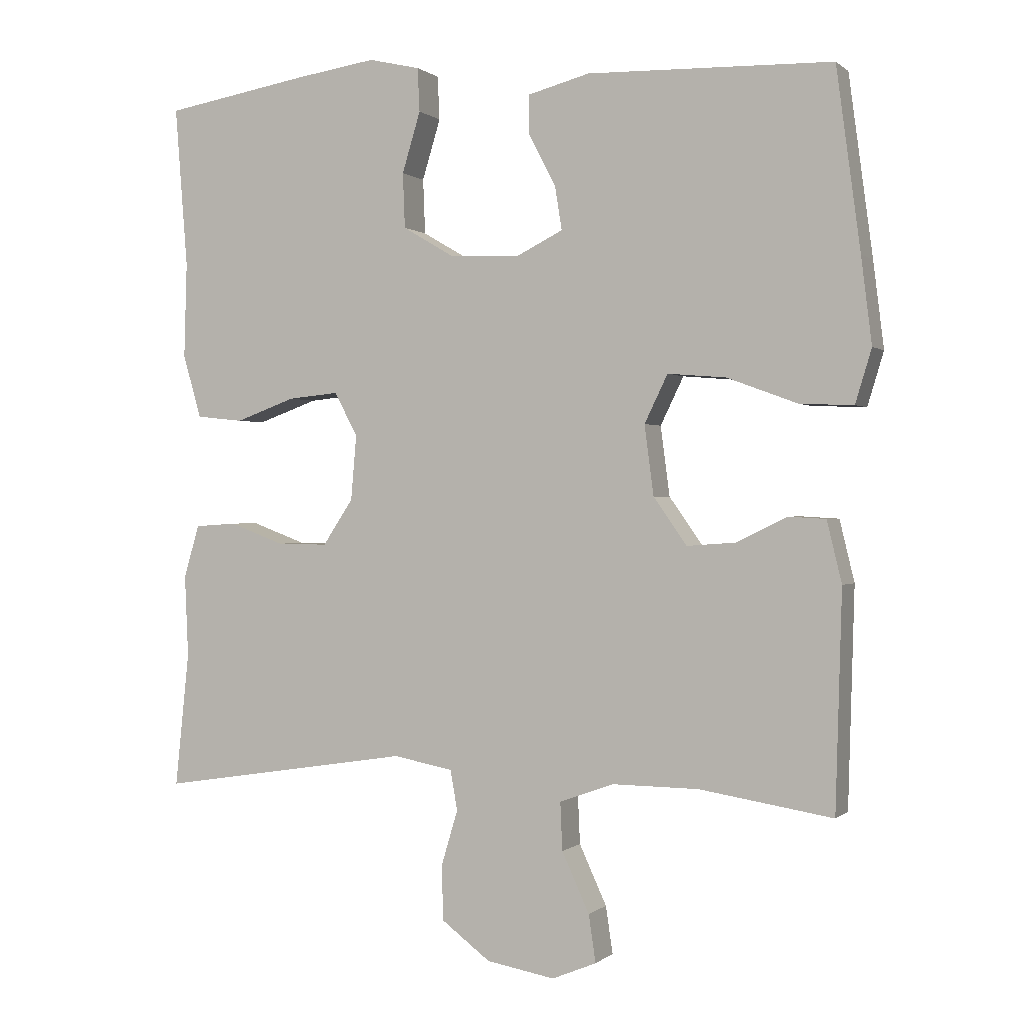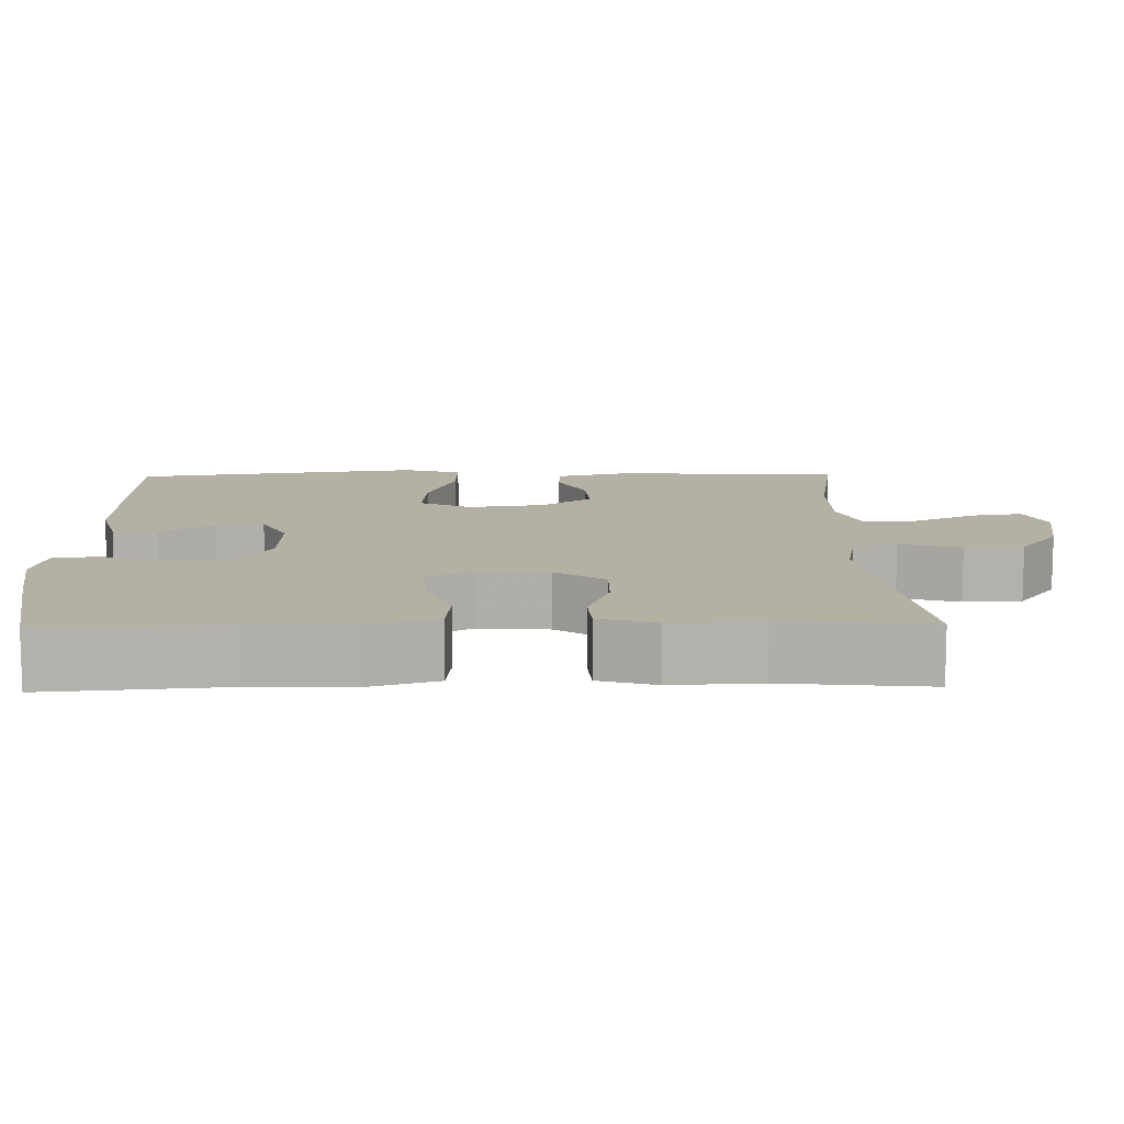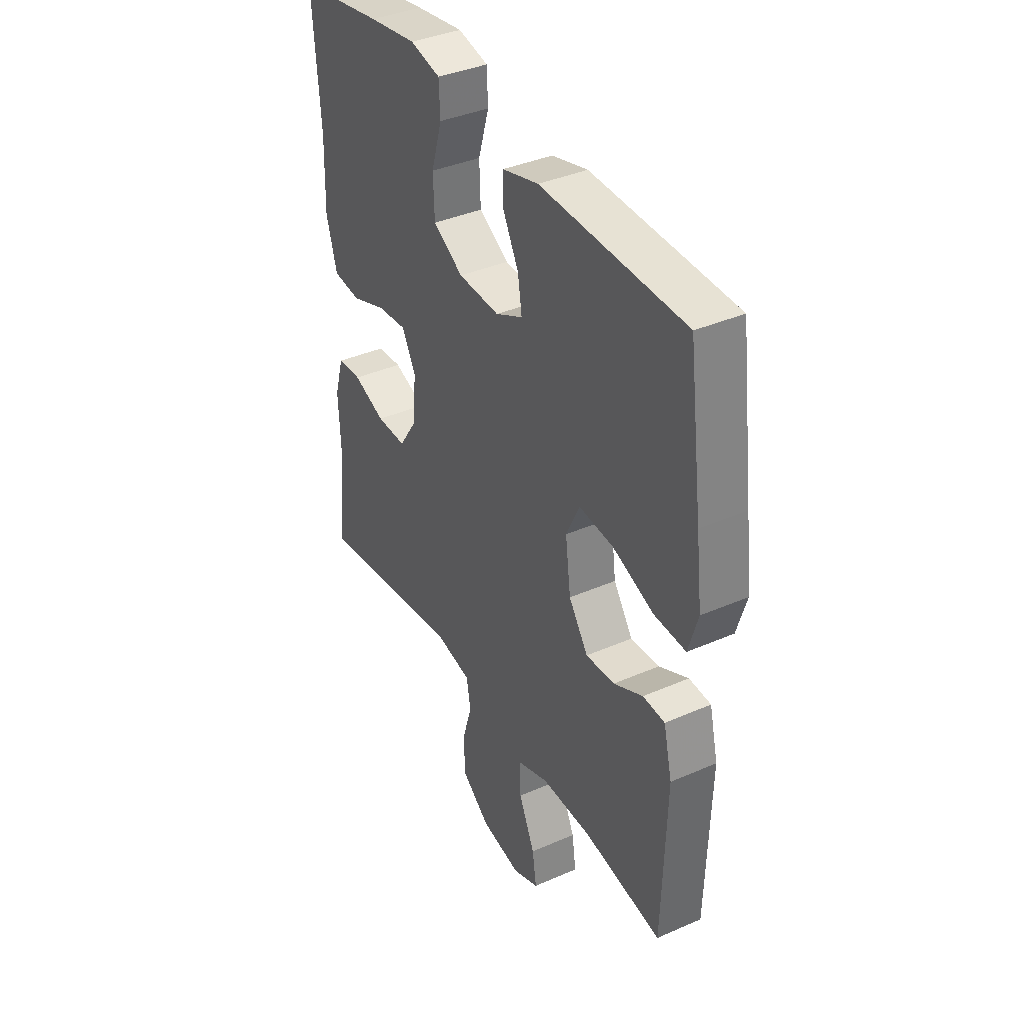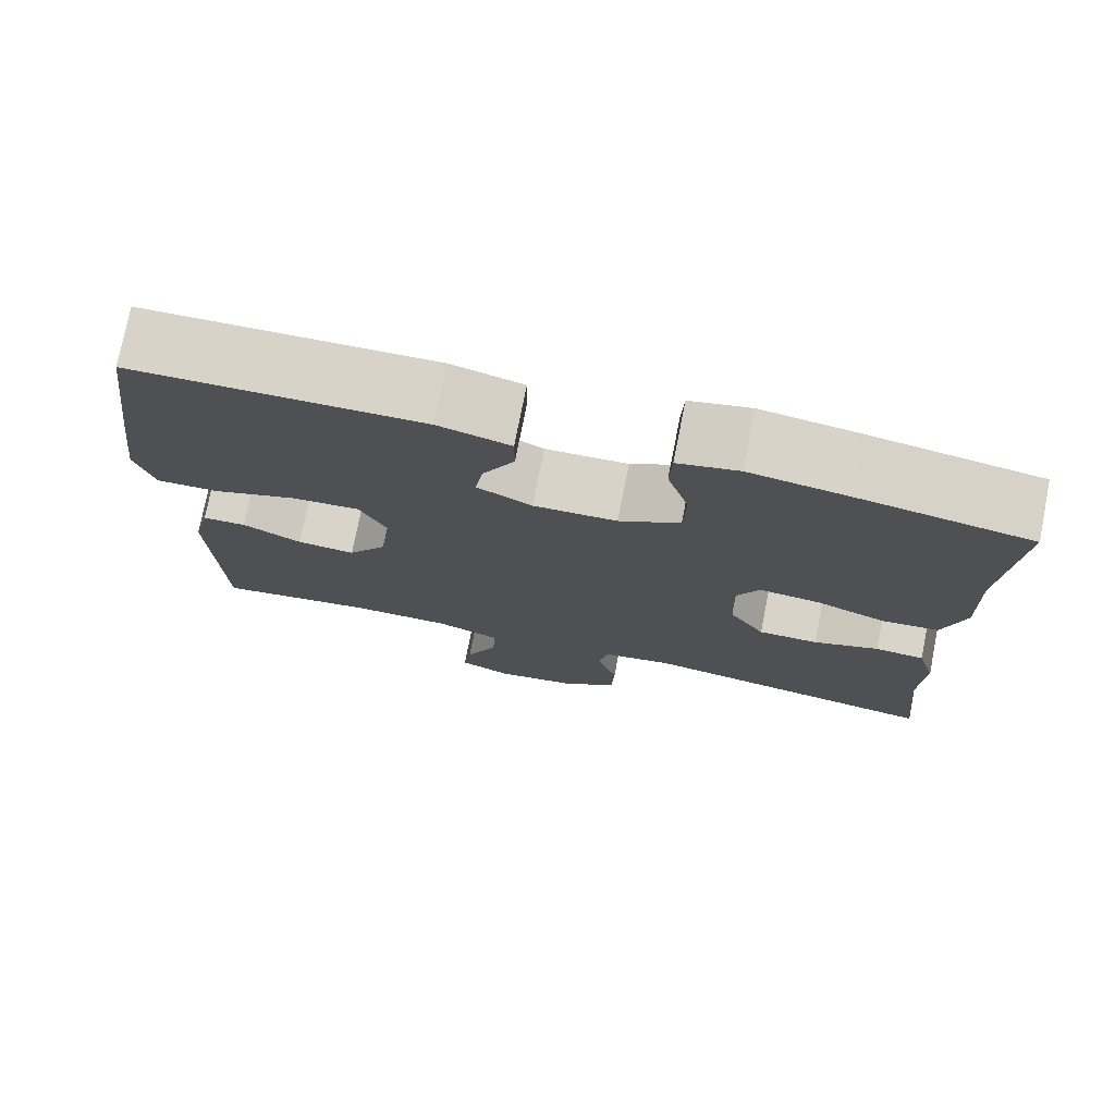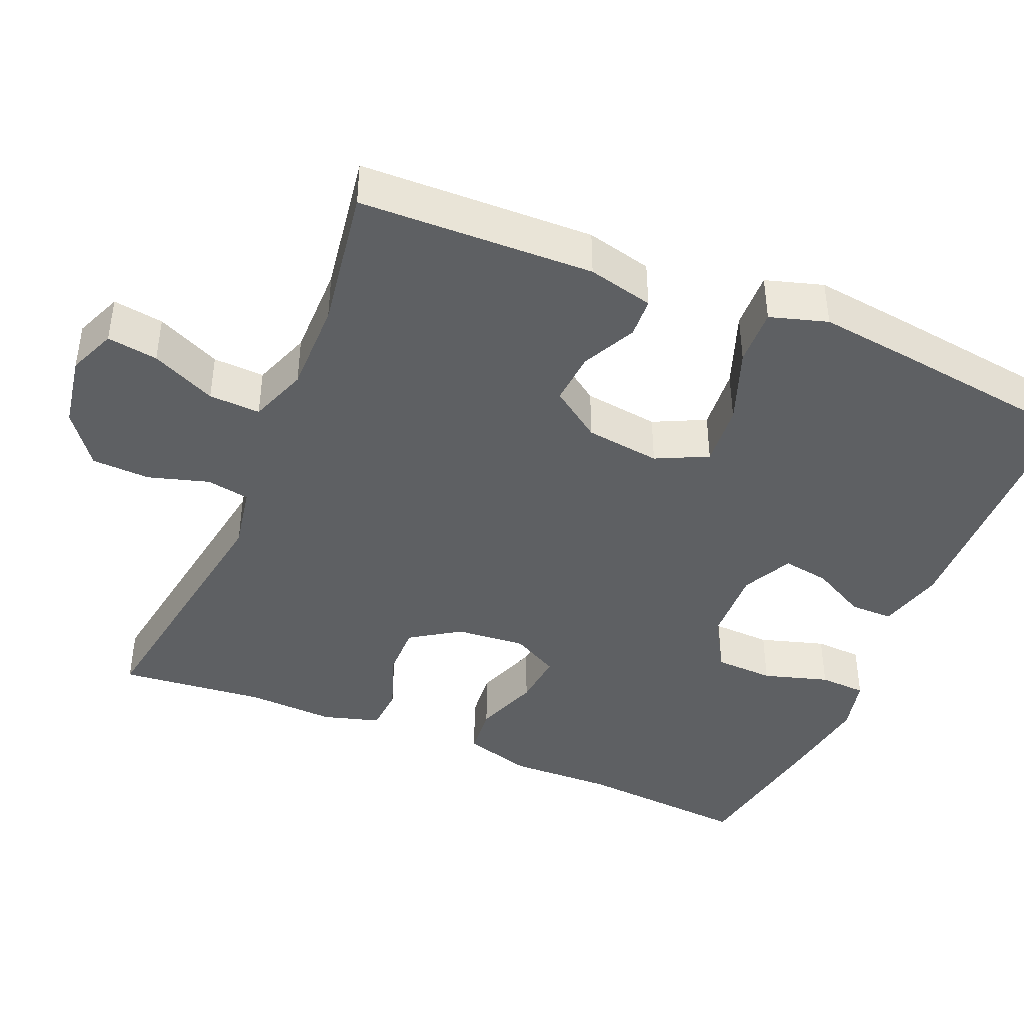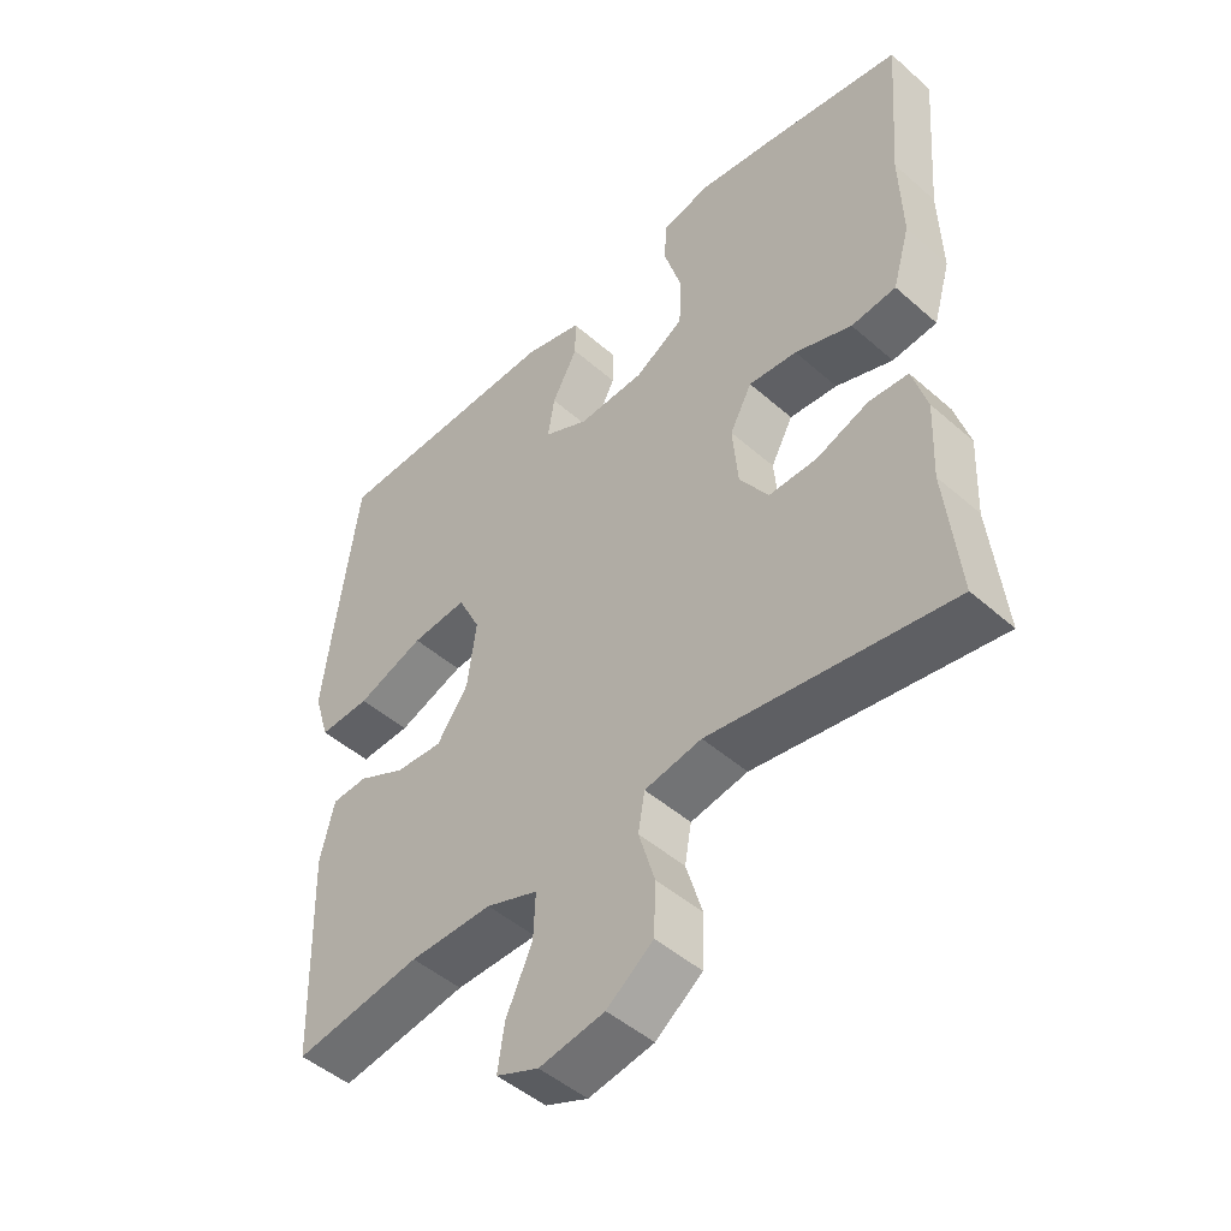
<metadata>
{"format":"obj","ext":"obj","renderer":"f3d","projection":"perspective","resolution":1024,"background":"white","views":[{"elev":0.2,"azim":-157.9,"up":"+Z"},{"elev":11.4,"azim":88.6,"up":"+Y"},{"elev":38.2,"azim":-119.0,"up":"+Z"},{"elev":75.6,"azim":11.2,"up":"+Z"},{"elev":-42.3,"azim":-112.9,"up":"+Y"},{"elev":-47.8,"azim":45.5,"up":"+Z"}]}
</metadata>
<code>
v 0.5 0.07 -0.5
v 0.14 0.07 -0.444
v 0.055 0.07 -0.46
v 0.045 0.07 -0.517
v 0.069 0.07 -0.597
v 0.066 0.07 -0.674
v -0.003 0.07 -0.726
v -0.1 0.07 -0.743
v -0.163 0.07 -0.717
v -0.153 0.07 -0.65
v -0.114 0.07 -0.565
v -0.111 0.07 -0.497
v -0.188 0.07 -0.469
v -0.311 0.07 -0.47
v -0.5 0.07 -0.5
v -0.509 0.07 -0.191
v -0.488 0.07 -0.104
v -0.435 0.07 -0.101
v -0.364 0.07 -0.136
v -0.294 0.07 -0.141
v -0.247 0.07 -0.074
v -0.234 0.07 0.025
v -0.267 0.07 0.093
v -0.35 0.07 0.086
v -0.45 0.07 0.049
v -0.526 0.07 0.046
v -0.549 0.07 0.122
v -0.534 0.07 0.244
v -0.5 0.07 0.5
v -0.152 0.07 0.509
v -0.065 0.07 0.486
v -0.065 0.07 0.429
v -0.103 0.07 0.357
v -0.113 0.07 0.295
v -0.047 0.07 0.262
v 0.053 0.07 0.266
v 0.126 0.07 0.309
v 0.129 0.07 0.387
v 0.103 0.07 0.473
v 0.106 0.07 0.535
v 0.179 0.07 0.552
v 0.294 0.07 0.535
v 0.5 0.07 0.5
v 0.482 0.07 0.271
v 0.486 0.07 0.135
v 0.46 0.07 0.045
v 0.393 0.07 0.038
v 0.308 0.07 0.069
v 0.236 0.07 0.076
v 0.203 0.07 0.014
v 0.211 0.07 -0.078
v 0.254 0.07 -0.143
v 0.326 0.07 -0.142
v 0.404 0.07 -0.113
v 0.463 0.07 -0.117
v 0.485 0.07 -0.192
v 0.48 0.07 -0.308
v 0.5 0 -0.5
v 0.14 0 -0.444
v 0.055 0 -0.46
v 0.045 0 -0.517
v 0.069 0 -0.597
v 0.066 0 -0.674
v -0.003 0 -0.726
v -0.1 0 -0.743
v -0.163 0 -0.717
v -0.153 0 -0.65
v -0.114 0 -0.565
v -0.111 0 -0.497
v -0.188 0 -0.469
v -0.311 0 -0.47
v -0.5 0 -0.5
v -0.509 0 -0.191
v -0.488 0 -0.104
v -0.435 0 -0.101
v -0.364 0 -0.136
v -0.294 0 -0.141
v -0.247 0 -0.074
v -0.234 0 0.025
v -0.267 0 0.093
v -0.35 0 0.086
v -0.45 0 0.049
v -0.526 0 0.046
v -0.549 0 0.122
v -0.534 0 0.244
v -0.5 0 0.5
v -0.152 0 0.509
v -0.065 0 0.486
v -0.065 0 0.429
v -0.103 0 0.357
v -0.113 0 0.295
v -0.047 0 0.262
v 0.053 0 0.266
v 0.126 0 0.309
v 0.129 0 0.387
v 0.103 0 0.473
v 0.106 0 0.535
v 0.179 0 0.552
v 0.294 0 0.535
v 0.5 0 0.5
v 0.482 0 0.271
v 0.486 0 0.135
v 0.46 0 0.045
v 0.393 0 0.038
v 0.308 0 0.069
v 0.236 0 0.076
v 0.203 0 0.014
v 0.211 0 -0.078
v 0.254 0 -0.143
v 0.326 0 -0.142
v 0.404 0 -0.113
v 0.463 0 -0.117
v 0.485 0 -0.192
v 0.48 0 -0.308
f 55 56 57
f 54 55 57
f 53 54 57
f 57 1 2
f 53 57 2
f 52 53 2
f 51 52 2 3
f 50 51 3
f 46 47 48
f 45 46 48
f 44 45 48
f 44 48 49
f 43 44 49
f 42 43 49
f 41 42 49
f 40 41 49
f 39 40 49
f 38 39 49
f 37 38 49 50
f 31 32 33
f 30 31 33
f 29 30 33
f 28 29 33
f 27 28 33
f 26 27 33
f 25 26 33
f 24 25 33
f 23 24 33 34
f 22 23 34 35
f 17 18 19
f 16 17 19
f 15 16 19
f 14 15 19
f 13 14 19 20
f 12 13 20 21
f 9 10 11
f 8 9 11
f 7 8 11
f 6 7 11
f 5 6 11
f 4 5 11
f 3 4 11 12
f 12 21 22
f 3 12 22
f 50 3 22
f 37 50 22
f 36 37 22
f 22 35 36
f 114 113 112
f 114 112 111
f 114 111 110
f 59 58 114
f 59 114 110
f 59 110 109
f 60 59 109 108
f 60 108 107
f 105 104 103
f 105 103 102
f 105 102 101
f 106 105 101
f 106 101 100
f 106 100 99
f 106 99 98
f 106 98 97
f 106 97 96
f 106 96 95
f 107 106 95 94
f 90 89 88
f 90 88 87
f 90 87 86
f 90 86 85
f 90 85 84
f 90 84 83
f 90 83 82
f 90 82 81
f 91 90 81 80
f 92 91 80 79
f 76 75 74
f 76 74 73
f 76 73 72
f 76 72 71
f 77 76 71 70
f 78 77 70 69
f 68 67 66
f 68 66 65
f 68 65 64
f 68 64 63
f 68 63 62
f 68 62 61
f 69 68 61 60
f 79 78 69
f 79 69 60
f 79 60 107
f 79 107 94
f 79 94 93
f 93 92 79
f 1 58 59 2
f 2 59 60 3
f 3 60 61 4
f 4 61 62 5
f 5 62 63 6
f 6 63 64 7
f 7 64 65 8
f 8 65 66 9
f 9 66 67 10
f 10 67 68 11
f 11 68 69 12
f 12 69 70 13
f 13 70 71 14
f 14 71 72 15
f 15 72 73 16
f 16 73 74 17
f 17 74 75 18
f 18 75 76 19
f 19 76 77 20
f 20 77 78 21
f 21 78 79 22
f 22 79 80 23
f 23 80 81 24
f 24 81 82 25
f 25 82 83 26
f 26 83 84 27
f 27 84 85 28
f 28 85 86 29
f 29 86 87 30
f 30 87 88 31
f 31 88 89 32
f 32 89 90 33
f 33 90 91 34
f 34 91 92 35
f 35 92 93 36
f 36 93 94 37
f 37 94 95 38
f 38 95 96 39
f 39 96 97 40
f 40 97 98 41
f 41 98 99 42
f 42 99 100 43
f 43 100 101 44
f 44 101 102 45
f 45 102 103 46
f 46 103 104 47
f 47 104 105 48
f 48 105 106 49
f 49 106 107 50
f 50 107 108 51
f 51 108 109 52
f 52 109 110 53
f 53 110 111 54
f 54 111 112 55
f 55 112 113 56
f 56 113 114 57
f 57 114 58 1

</code>
